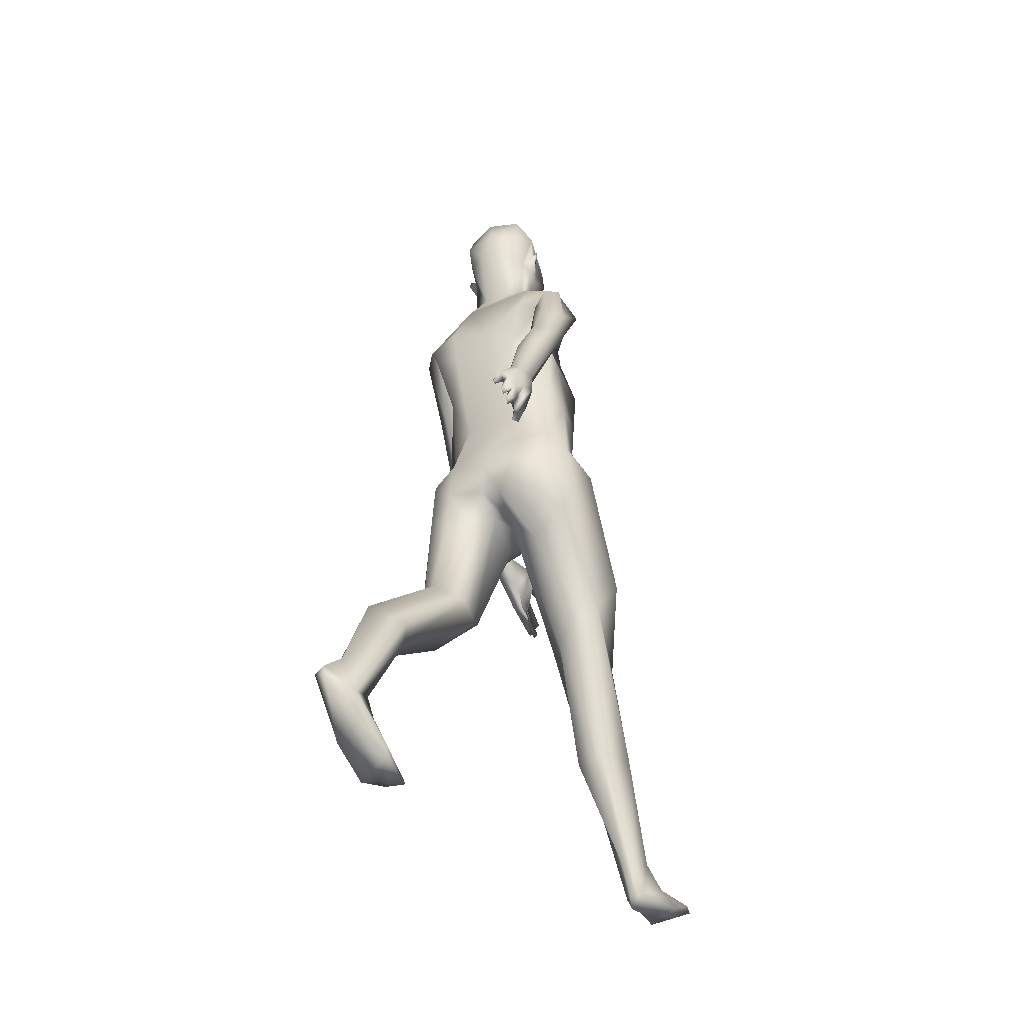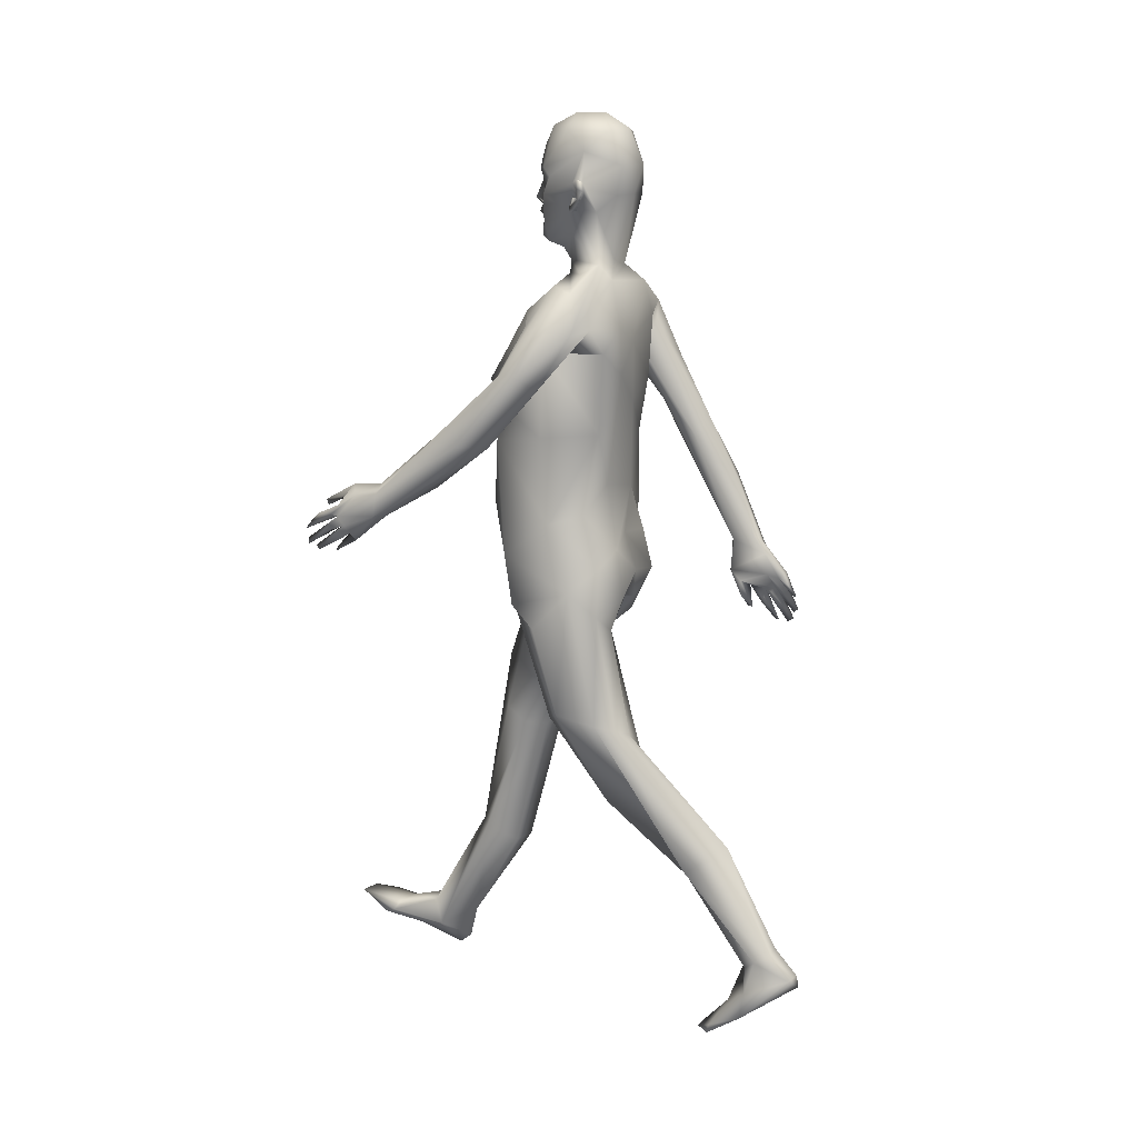
<metadata>
{"format":"obj","ext":"obj","renderer":"f3d","projection":"perspective","resolution":1024,"background":"white","views":[{"elev":-42.4,"azim":30.9,"up":"+Y"},{"elev":11.8,"azim":-65.3,"up":"+Y"}]}
</metadata>
<code>
o Cube
v 1.614 86.16 4.022
v 0.2979 84.69 4.54
v 2.761 88.69 0.9361
v 2.623 85.56 0.7685
v -5.762 85.6 0.7489
v -5.427 84.46 0.7073
v -1.595 90.97 3.898
v -0.7106 87.44 5.071
v -4.878 90.59 2.886
v -4.46 87.33 4.424
v -5.004 90.83 -1.204
v 1.185 91.72 -1.246
v 0.2528 91 -3.63
v -2.894 91.25 -3.686
v -2.53 89.34 -4.767
v 1.689 90.59 2.886
v -2.609 92.44 -1.396
v -1.595 92.5 1.314
v -1.456 81.11 -4.653
v -1.053 81.31 -4.5
v -0.384 81.2 -4.557
v -0.09526 81.44 -4.189
v 0.01704 82.13 -3.944
v -0.06036 83.31 -4.352
v -0.8552 82.44 -4.77
v -2.899 82.38 -4.423
v -1.665 83.4 -5.426
v -1.877 82.54 -5.296
v -2.99 83.11 -4.68
v -3.256 82.86 -4.03
v -3.206 82.13 -3.944
v -3.304 81.47 -3.933
v -2.119 81.33 -4.268
v -2.568 83.27 -4.771
v -2.938 81.28 -4.3
v -2.25 80.37 -5.274
v -0.3844 80.26 -4.957
v -1.251 79.12 -3.15
v 0.9678 80.35 -1.359
v 2.575 85.71 -0.3231
v 3.274 86.07 0.5653
v 2.163 83.7 -1.083
v 1.979 84.31 -0.7853
v 3.149 85.12 0.2622
v 2.521 84.74 0.1151
v 2.444 83.64 -0.5807
v 1.845 84.21 -0.7451
v 1.971 84.33 -0.7148
v 2.499 84.57 -0.3642
v 2.727 84.2 0.2261
v 2.06 82.74 -0.8356
v 2.529 82.75 -0.2531
v 2.054 83.63 0.2937
v 3.291 84.85 1.045
v 0.1573 86.06 -4.215
v -0.6508 86.04 -4.305
v 0.09645 85.79 -4.533
v 0.838 85.13 -4.25
v 0.7208 86.17 -3.841
v -0.09567 86.03 -4.073
v 0.8401 86.1 -4.283
v 0.8225 86.93 -4.695
v 0.313 81.67 -4.462
v -0.1733 82.39 -4.82
v -0.6012 85.45 -4.465
v -0.6429 84.76 -4.775
v -0.5605 83.85 -4.834
v 1.899 86.51 -3.199
v 1.832 84.42 -3.774
v -1.874 81.83 -5.313
v -1.249 84.12 -6.159
v -1.294 84.29 -5.614
v -1.306 83.87 -5.413
v -1.322 84.3 -5.499
v -1.333 84.28 -5.629
v -1.874 82.78 -5.718
v -2.747 78.14 2.828
v 1.895 83.55 1.804
v -1.04 78.05 -2.115
v 2.19 77.32 -0.004213
v -2.893 78.04 -1.81
v -4.87 82.82 1.815
v -4.421 84.43 3.723
v -2.399 84.62 4.804
v -2.114 84.21 -6.041
v -1.25 86.6 -5.044
v -0.6475 87.88 -5.141
v -1.947 86.6 -5.034
v -6.48 84.85 1.045
v -5.744 85.64 -0.4207
v -6.518 85.9 0.7408
v -5.962 85.99 0.04575
v -5.719 84.53 0.1111
v -6.338 85.12 0.2622
v -5.609 84.47 -0.4847
v -5.169 84.31 -0.7853
v -5.558 83.7 -0.5531
v -5.995 84.15 0.2405
v -5.16 84.33 -0.7148
v -5.034 84.21 -0.7451
v -5.522 83.22 -0.8781
v -5.144 83.21 -0.09816
v -5.697 82.97 0.006426
v -3.554 86.35 -4.336
v -3.236 86.35 -4.336
v -3.236 86.03 -4.336
v -3.554 86.03 -4.336
v -2.966 85.84 -4.506
v -3 85.9 -4.075
v -3.581 86.04 -4.08
v -3.992 85.26 -4.203
v -3.427 87.06 -4.951
v -5.079 86.27 -3.202
v -2.548 86.04 -4.306
v -3.26 86.39 -4.201
v -4.061 86.06 -4.272
v -3.876 86.16 -3.846
v -4.694 87.19 -4.039
v -3.239 82.89 -4.814
v -4.794 84.5 -4.014
v -3.479 81.76 -4.516
v -5.273 82.7 -0.8896
v -2.509 85.28 -4.658
v -2.91 79.83 -4.226
v -5.95 88.69 0.9361
v -4.288 80.64 -1.096
v -2.763 79.34 -2.746
v -2.681 82.41 -4.916
v -1.804 83.51 -5.464
v -1.863 84.3 -5.482
v -2.547 83.83 -4.833
v -1.858 84.28 -5.631
v -1.501 83.76 -5.457
v -8.66 47.87 3.901
v 5.265 45.58 3.75
v 7.585 47.69 -3.617
v -7.428 52.89 1.643
v 4.935 51.45 2.38
v -8.834 48.52 -6.566
v 4.801 53.57 -4.53
v -6.833 59.98 -8.293
v 3.698 60.85 -7.172
v 4.924 60.19 0.7609
v -6.878 66.21 -8.909
v 3.512 66.76 -8.16
v -9.733 70.57 -2.833
v 3.863 70.38 -1.9
v -9.002 69.38 4.386
v 4.867 71.6 3.339
v -8.126 75.77 -1.279
v 8.066 71.92 -0.6781
v -11.62 71.29 2.04
v 7.79 73.32 3.127
v -6.149 76.8 0.6474
v -4.638 77.7 2.01
v 1.612 77.76 1.821
v -10.56 65.18 -6.043
v 6.471 63.48 4.552
v -12.87 67.38 -4.898
v 8.813 65.6 3.225
v -14.51 60.14 -9.064
v 10.15 59.07 8.9
v -10.4 61.71 -6.362
v 6.229 59.67 8.225
v -3.388 41.84 -4.367
v 0.258 44.18 -7.144
v -0.009823 43.41 3.977
v -4.643 28.38 6.82
v 1.387 28.04 -6.586
v -4.025 27.28 2.236
v 0.5828 29.62 -10.93
v -8.394 31.12 5.621
v 5.233 30.52 -5.942
v -7.589 23.43 4.397
v 4.74 26.72 -12.41
v -7.084 7.661 19.45
v 4.333 5.912 -19.21
v -5.452 7.313 18.74
v -6.074 9.887 22.31
v 2.971 4.78 -16.19
v -4.239 40.68 3.296
v 1.921 38.92 -0.3869
v -9.1 42.95 3.766
v 5.972 40.87 0.1899
v -11.4 41.68 -2.263
v -11.59 54.97 -18.52
v 7.475 48.72 12.18
v -11.97 52.85 -17.86
v 7.574 49.22 14.38
v -13.67 54.59 -18.75
v 9.51 48.6 12.78
v -7.098 61.07 3.14
v 5.607 66.03 2
v -6.529 63.87 -8.544
v -1.563 46.62 4.935
v -1.516 49.12 -8.113
v -1.604 50.42 3.649
v -1.344 58.51 -9.633
v -1.556 69.98 4.444
v -1.352 66.3 -8.672
v -5.566 69.69 -7.392
v 3.487 75.79 3.513
v 2.103 75.64 -2.162
v -3.556 76.8 -1.618
v -1.552 44.56 -7.3
v -2.198 44.02 3.997
v -1.448 64.08 4.357
v 1.848 5.505 -20.83
v -6.355 7.494 24.71
v 3.228 1.372 -17.14
v -7.153 9.157 21.87
v 4.028 4.56 -17.19
v -7.64 5.035 19.54
v 4.513 4.223 -22.05
v -8.172 2.58 19.3
v 5.044 2.953 -24.17
v -5.263 3.222 20.48
v 2.136 2.384 -22.96
v -5.976 6.151 24.83
v 2.849 0.5592 -18.18
v -3.95 0.8902 17.37
v 0.8222 3.511 -26.68
v -4.725 4.585 18.53
v 1.164 4.812 -25.12
v -3.967 -0.2558 13.91
v 0.8476 5.628 -29.64
v -8.021 1.203 15.94
v 4.894 4.849 -27.27
v -7.835 0.2521 15.7
v 4.707 4.48 -28.18
v -11.07 55.12 -21.67
v 7.23 45.54 11.98
v -13.6 54.36 -21.13
v 9.617 46.26 13.01
v -13.61 52.27 -19.11
v 9.238 48.18 15.11
v -11.63 51.41 -19.61
v 7.246 47.5 15.77
v -12.56 52.79 -23.83
v -12.23 49.65 -21.76
v 7.858 45.35 17.53
v -13.64 53.17 -23.21
v 9.726 44.16 14.12
v -12.49 54.02 -22.98
v 8.263 43.87 13.86
v 8.439 44.99 12.29
v -11.98 53.39 -25.54
v 8.219 41.62 13.66
v -11.24 53.26 -25.47
v -11.59 52.72 -25.53
v -12.7 50.84 -23.38
v 8.575 43.81 16.34
v -13.74 51.06 -22.51
v 9.512 43.99 16.38
v -12.47 52.15 -23.97
v 8.636 43.58 15.32
v -12.6 50.21 -22.37
v 8.334 44.79 16.99
v -13.57 50.29 -21.87
v 9.258 45.37 17.02
v -13.97 52.04 -23.1
v 9.933 44.79 15.23
v 9.752 41.99 16.55
v -13.7 50.41 -24.49
v -12.88 49.48 -21.6
v 8.469 45.55 17.76
v -12.11 48.94 -22.79
v 7.752 44.28 18.18
v -12.84 50.93 -23.93
v 8.684 43.17 16.07
v 8.761 42.51 15.22
v -13.46 52.14 -25.66
v 9.176 41.86 14.87
v 9.7 40.17 16.19
v -12.94 50.82 -27.15
v -13.32 48.77 -26.05
v 9.225 41.13 18.38
v 9.443 40.09 16.71
v -13.44 48.27 -25.69
v 9.259 41.48 18.9
v -13.45 50.46 -27.1
v -12.6 48.19 -24.06
v 8.281 43.02 18.95
v -13.52 48.86 -26.87
v 9.513 40.42 18.32
v -13.17 49.44 -27.08
v 9.354 40.02 17.72
v -12.54 48.62 -24.01
v 8.263 43.09 18.51
v -10.63 45.43 1.281
v 7.281 44.7 -0.1627
v -9.855 52.16 -1.168
v 7.056 48.93 0.9349
v -9.28 60.75 -2.328
v 5.701 57.71 -1.259
v -9.977 69.23 -1.472
v -8.536 69.77 -1.324
v 4.19 70.62 0.802
v -10.27 71.73 3.519
v 6.262 73.63 3.928
v -10.05 75.1 1.345
v 6.636 75.36 0.7132
v -10.42 71.9 -3.305
v -11.95 65.75 -6.484
v 7.883 63.24 3.864
v -11.41 65.62 -1.749
v 7.352 67.79 6.171
v -12.43 59.92 -6.528
v 7.857 61.4 9.27
v -9.449 69.05 0.7034
v 5.055 71.03 4.199
v -6.643 42.13 -6.246
v 3.36 46.13 -8.117
v -5.843 44.43 5.271
v 3.346 41.34 2.368
v -2.507 42.92 0.4786
v -3.372 27.81 5.377
v -0.3413 28.49 -8.414
v -6.723 30.48 6.471
v 3.723 29.51 -5.586
v 3.616 34.76 -12
v -9.753 31.78 3.866
v 6.113 31.81 -6.874
v -7.308 16.69 13.07
v 5.617 15.31 -13.66
v -7.117 20.15 17.37
v 4.26 14.24 -9.984
v -5.199 17.39 13.4
v 2.994 15.81 -15.06
v 2.671 6.32 -20.45
v -3.916 17.92 15.28
v 1.324 14.33 -10.34
v -4.549 5.813 21.79
v 1.455 2.895 -19.95
v -9.635 43.59 -5.38
v -11.05 32.95 0.1982
v 7.532 35.24 -8.994
v -6.754 41.24 4.385
v -12.16 55.56 -12.36
v 7.604 54.93 12.61
v -13.77 56.61 -11.77
v 9.26 55.78 11.85
v -12.61 55.53 -18.7
v 8.554 48.7 11.71
v 4.873 65.92 -1.273
v 2.301 46.19 5.081
v -6.154 47.46 -7.678
v -5.786 49.35 4.567
v 2.355 50.23 4.005
v -5.582 53.42 -9.175
v -4.672 60.22 -9.203
v 1.579 59.28 -8.886
v -4.666 55.85 2.998
v 1.558 60.76 3.827
v -5.638 66.97 4.908
v 1.938 66.13 4.631
v 2.289 66.15 -8.904
v 2.442 69.5 -7.177
v -6.102 71.59 4.975
v 3.118 72.32 4.591
v -4.754 76.24 3.482
v -0.1616 77.48 2.79
v 1.813 62.54 -8.518
v 1.401 54.9 2.981
v -5.905 73.08 -5.294
v -1.127 42.95 -0.1915
v -7.565 8.522 20.56
v -7.638 7.196 24.29
v 4.51 1.574 -17.6
v -3.772 2.005 17.65
v 0.6465 3.938 -25.6
v -6.183 3.533 17.38
v 3.058 5.064 -24.55
v -6.142 0.08448 14.11
v 3.017 5.664 -29.25
v -12.61 52.27 -18.15
v 8.17 48.89 15.02
v -11.15 53.99 -22.78
v 7.299 44.41 13.08
v -11.92 55.19 -22.22
v 7.841 44.98 11.98
v 7.337 42.89 13.12
v 7.807 41.64 14.28
v -12.14 51.35 -21.97
v 7.953 45.19 15.82
v -13.81 52.21 -23.94
v 9.866 43.41 15.07
v -12.79 51.99 -23.38
v -13.07 67.06 -3.244
v 9.022 67.02 4.281
v 3.785 69.58 2.638
v -9.301 17.62 13.65
v 0.7105 15.74 -13.57
v -6.742 31.36 -2.537
v 2.995 72.75 -5.003
v 6.504 68.7 0.09317
v 3.291 51.3 -6.041
f 158 391 396
f 297 163 157
f 297 157 303
f 396 391 298
f 396 298 147
f 297 303 146
f 310 163 297
f 391 311 149
f 391 149 298
f 148 310 297
f 307 300 311
f 299 306 310
f 311 300 149
f 299 310 148
f 307 153 300
f 152 306 299
f 307 390 153
f 390 302 153
f 301 389 152
f 389 306 152
f 390 160 151
f 390 151 302
f 150 159 389
f 150 389 301
f 160 305 396
f 160 396 151
f 303 304 159
f 303 159 150
f 305 158 396
f 303 157 304
f 363 357 145
f 200 357 363
f 144 200 194
f 352 363 142
f 198 363 352
f 363 145 142
f 194 351 141
f 198 200 363
f 194 200 351
f 200 198 351
f 356 199 207
f 199 355 207
f 193 149 356
f 148 192 355
f 354 356 207
f 207 355 353
f 143 193 354
f 193 356 354
f 355 192 353
f 362 202 156
f 202 153 156
f 152 361 155
f 361 202 362
f 80 302 203
f 204 301 154
f 203 150 204
f 302 151 203
f 150 301 204
f 203 395 365
f 365 150 203
f 151 396 203
f 396 395 203
f 365 303 150
f 395 358 201
f 395 201 365
f 396 147 395
f 147 358 395
f 201 146 365
f 146 303 365
f 202 360 300
f 202 300 153
f 299 359 361
f 299 361 152
f 199 360 202
f 359 199 361
f 199 202 361
f 360 149 300
f 148 359 299
f 360 356 149
f 355 359 148
f 199 356 360
f 355 199 359
f 358 200 201
f 358 357 200
f 144 201 200
f 147 145 358
f 145 357 358
f 144 146 201
f 354 364 138
f 354 138 143
f 137 353 192
f 364 207 353
f 364 349 138
f 137 348 353
f 364 197 349
f 348 197 364
f 348 364 353
f 352 397 198
f 198 350 351
f 142 140 397
f 142 397 352
f 350 141 351
f 397 196 198
f 196 350 198
f 350 139 141
f 294 296 194
f 296 144 194
f 145 298 345
f 192 296 294
f 298 149 193
f 298 193 345
f 192 148 296
f 145 345 142
f 345 295 142
f 294 194 141
f 345 193 143
f 345 143 295
f 156 302 80
f 301 155 154
f 156 153 302
f 152 155 301
f 296 297 146
f 296 148 297
f 298 145 147
f 144 296 146
f 295 140 142
f 141 292 294
f 143 138 295
f 292 137 192
f 292 192 294
f 295 293 140
f 139 292 141
f 138 293 295
f 207 364 354
f 82 5 6
f 66 71 86
f 40 4 41
f 19 20 33
f 23 25 22
f 19 21 20
f 25 24 28
f 31 32 26
f 121 36 124
f 70 36 121
f 28 29 128
f 21 20 22
f 32 33 35
f 74 72 71
f 34 29 28
f 25 128 33
f 19 33 35
f 128 32 33
f 30 26 29
f 38 127 124
f 36 37 38
f 56 65 66
f 38 39 79
f 53 54 4
f 54 41 4
f 44 40 41
f 41 54 44
f 69 68 40
f 46 54 52
f 43 46 49
f 50 44 54
f 49 46 42
f 44 50 45
f 48 43 49
f 48 50 47
f 45 50 49
f 44 45 40
f 54 46 50
f 51 42 52
f 43 47 46
f 53 51 52
f 53 52 54
f 86 88 87
f 65 58 66
f 65 56 57
f 64 69 63
f 57 61 58
f 58 65 57
f 60 56 61
f 55 59 61
f 69 42 51
f 91 89 5
f 55 61 57
f 56 55 57
f 71 66 67
f 67 66 58
f 76 73 64
f 64 63 25
f 61 68 58
f 58 69 64
f 73 67 64
f 64 25 28
f 71 73 129
f 75 71 72
f 71 75 73
f 70 121 128
f 73 76 129
f 362 156 78
f 84 77 362
f 123 114 88
f 85 131 123
f 85 88 86
f 86 56 66
f 58 64 67
f 59 60 61
f 123 88 85
f 75 74 73
f 129 76 131
f 112 87 88
f 108 114 123
f 91 92 94
f 97 100 96
f 96 99 95
f 97 101 98
f 93 98 94
f 101 97 95
f 97 96 95
f 98 99 100
f 93 99 98
f 99 93 95
f 100 97 98
f 93 94 90
f 102 6 89
f 95 122 101
f 101 122 103
f 102 103 122
f 104 105 106
f 115 116 114
f 114 108 109
f 116 108 111
f 110 108 116
f 111 108 123
f 124 127 126
f 110 109 108
f 111 120 113
f 110 116 117
f 115 114 109
f 116 113 118
f 115 117 116
f 119 121 120
f 121 119 128
f 90 113 120
f 119 120 123
f 119 123 131
f 120 121 122
f 127 38 79
f 121 124 122
f 95 120 122
f 131 76 119
f 51 39 37
f 119 76 128
f 129 133 85
f 130 129 131
f 85 132 130
f 129 130 133
f 85 133 132
f 85 130 131
f 24 34 27
f 24 30 34
f 24 31 30
f 31 24 23
f 23 32 31
f 23 33 32
f 23 20 33
f 20 23 22
f 376 235 265
f 266 236 377
f 237 384 231
f 232 385 238
f 261 253 235
f 236 254 262
f 235 190 261
f 262 191 236
f 233 261 190
f 191 262 234
f 237 240 257
f 258 241 238
f 237 257 384
f 385 258 238
f 251 378 384
f 385 379 252
f 231 384 378
f 379 385 232
f 378 251 255
f 256 252 379
f 378 255 239
f 245 256 379
f 233 242 386
f 387 243 234
f 386 261 233
f 234 262 387
f 235 253 259
f 260 254 236
f 235 259 265
f 266 260 236
f 261 286 284
f 287 263 285
f 264 261 284
f 263 254 285
f 289 258 283
f 258 266 283
f 265 257 282
f 257 288 282
f 268 289 283
f 288 267 282
f 268 258 289
f 257 267 288
f 285 270 287
f 269 284 286
f 266 268 283
f 267 265 282
f 255 281 275
f 274 387 278
f 386 272 281
f 385 252 277
f 251 384 276
f 280 385 277
f 384 279 276
f 280 258 385
f 384 257 279
f 278 271 273
f 272 275 281
f 278 273 274
f 273 243 274
f 242 239 272
f 239 275 272
f 273 245 243
f 252 254 277
f 253 251 276
f 239 255 275
f 271 256 245
f 271 245 273
f 277 254 280
f 254 260 280
f 259 253 279
f 253 276 279
f 274 243 387
f 242 272 386
f 278 256 271
f 388 281 255
f 387 256 278
f 388 386 281
f 387 262 256
f 388 261 386
f 280 260 258
f 257 259 279
f 266 241 268
f 240 265 267
f 285 252 270
f 269 251 284
f 254 252 285
f 251 264 284
f 251 253 264
f 270 256 287
f 388 269 286
f 270 252 256
f 255 251 269
f 255 269 388
f 268 241 258
f 240 267 257
f 258 260 266
f 265 259 257
f 263 262 254
f 253 261 264
f 287 256 263
f 388 286 261
f 256 262 263
f 247 249 250
f 245 379 383
f 378 244 250
f 248 245 383
f 244 247 250
f 248 246 245
f 383 382 248
f 383 379 382
f 379 232 382
f 231 378 249
f 378 250 249
f 248 381 246
f 244 380 247
f 382 232 381
f 382 381 248
f 380 231 249
f 380 249 247
f 381 234 246
f 246 243 245
f 242 380 244
f 246 234 243
f 233 380 242
f 239 242 244
f 239 244 378
f 266 377 241
f 377 238 241
f 237 376 240
f 376 265 240
f 238 189 187
f 238 187 232
f 186 188 237
f 186 237 231
f 377 189 238
f 188 376 237
f 381 344 234
f 344 191 234
f 190 343 233
f 343 380 233
f 232 187 381
f 187 344 381
f 343 186 380
f 186 231 380
f 53 78 156
f 127 81 126
f 79 203 204
f 204 81 79
f 80 203 79
f 204 154 81
f 361 77 155
f 77 361 362
f 344 305 191
f 305 160 191
f 159 304 190
f 304 343 190
f 187 158 344
f 158 305 344
f 304 157 343
f 157 186 343
f 191 162 342
f 191 342 236
f 341 161 190
f 341 190 235
f 191 160 162
f 161 159 190
f 377 340 189
f 339 376 188
f 236 342 340
f 236 340 377
f 339 341 235
f 339 235 376
f 309 164 340
f 163 308 339
f 342 162 309
f 342 309 340
f 308 161 341
f 308 341 339
f 164 158 187
f 157 163 186
f 189 340 164
f 189 164 187
f 163 339 188
f 163 188 186
f 334 393 329
f 334 329 208
f 328 331 333
f 328 333 178
f 180 332 393
f 180 393 334
f 331 179 333
f 393 318 329
f 318 171 329
f 170 317 328
f 317 331 328
f 332 169 393
f 169 318 393
f 317 168 331
f 180 327 332
f 331 326 179
f 212 327 180
f 326 211 179
f 327 320 169
f 327 169 332
f 168 319 326
f 168 326 331
f 327 173 320
f 319 172 326
f 330 329 177
f 329 325 177
f 324 178 176
f 208 329 330
f 324 328 178
f 329 321 175
f 329 175 325
f 171 321 329
f 174 170 324
f 170 328 324
f 177 325 212
f 325 327 212
f 326 392 211
f 392 367 211
f 392 324 367
f 324 176 367
f 325 323 173
f 325 173 327
f 172 322 392
f 172 392 326
f 325 175 323
f 322 174 324
f 322 324 392
f 164 391 158
f 164 311 391
f 309 307 311
f 309 311 164
f 310 306 308
f 310 308 163
f 162 307 309
f 306 161 308
f 390 307 162
f 306 389 161
f 160 390 162
f 389 159 161
f 82 155 77
f 102 126 155
f 39 53 156
f 154 155 81
f 82 102 155
f 78 53 4
f 82 6 102
f 32 128 26
f 22 25 20
f 24 27 28
f 73 74 67
f 37 70 63
f 29 26 128
f 27 34 28
f 20 25 33
f 128 76 28
f 36 38 124
f 70 37 36
f 39 80 79
f 37 39 38
f 40 45 49
f 42 69 40
f 89 98 103
f 48 49 50
f 47 50 46
f 40 49 42
f 42 46 52
f 39 51 53
f 60 55 56
f 62 56 86
f 25 63 70
f 61 56 62
f 68 69 58
f 68 61 62
f 91 5 92
f 37 63 51
f 51 63 69
f 89 6 5
f 76 64 28
f 67 74 71
f 83 77 84
f 24 25 23
f 2 362 78
f 2 84 362
f 71 85 86
f 112 88 114
f 85 71 129
f 93 90 95
f 94 98 89
f 103 98 101
f 89 91 94
f 122 126 102
f 103 102 89
f 107 104 106
f 116 111 113
f 122 124 126
f 118 112 116
f 116 112 114
f 95 90 120
f 81 127 79
f 123 120 111
f 92 90 94
f 25 70 128
f 81 155 126
f 83 82 77
f 39 156 80
f 86 87 62
f 8 1 16
f 84 2 8
f 3 78 4
f 125 90 92
f 10 9 125
f 125 118 113
f 2 78 1
f 11 125 9
f 7 9 10
f 12 62 13
f 40 68 3
f 62 12 68
f 14 15 118
f 15 14 13
f 87 13 62
f 90 125 113
f 12 13 17
f 9 17 11
f 14 11 17
f 82 83 5
f 10 8 7
f 12 16 3
f 12 17 18
f 78 3 1
f 40 3 4
f 1 8 2
f 7 8 16
f 83 10 5
f 5 10 125
f 7 18 9
f 13 87 15
f 10 83 84
f 92 5 125
f 12 3 68
f 11 14 118
f 9 18 17
f 118 125 11
f 15 112 118
f 13 14 17
f 18 7 16
f 18 16 12
f 15 87 112
f 3 16 1
f 84 8 10
f 230 375 228
f 374 229 227
f 222 226 230
f 225 221 229
f 230 226 375
f 225 229 374
f 222 371 226
f 370 221 225
f 228 216 230
f 215 227 229
f 228 214 216
f 215 213 227
f 222 218 371
f 370 217 221
f 218 334 371
f 333 217 370
f 218 220 334
f 219 217 333
f 220 369 210
f 368 219 209
f 220 216 369
f 368 215 219
f 216 214 369
f 213 215 368
f 230 216 222
f 221 215 229
f 371 224 226
f 223 370 225
f 375 373 228
f 372 374 227
f 226 373 375
f 372 225 374
f 226 224 373
f 223 225 372
f 373 214 228
f 213 372 227
f 373 330 214
f 213 178 372
f 224 208 373
f 208 330 373
f 178 223 372
f 371 208 224
f 216 218 222
f 217 215 221
f 218 216 220
f 215 217 219
f 334 208 371
f 223 333 370
f 220 210 334
f 209 219 333
f 369 212 210
f 209 211 368
f 369 177 212
f 211 367 368
f 214 177 369
f 367 213 368
f 176 213 367
f 330 177 214
f 176 178 213
f 212 180 210
f 179 211 209
f 178 333 223
f 210 180 334
f 179 209 333
f 206 366 167
f 316 366 206
f 366 205 166
f 165 205 316
f 205 366 316
f 167 195 206
f 195 314 206
f 167 346 195
f 195 348 314
f 315 135 346
f 315 346 167
f 348 134 314
f 205 313 166
f 312 205 165
f 397 136 313
f 139 347 312
f 205 196 313
f 196 397 313
f 347 196 312
f 196 205 312
f 349 346 135
f 197 195 346
f 197 346 349
f 348 195 197
f 173 323 184
f 323 291 184
f 290 322 183
f 322 172 183
f 323 337 291
f 337 136 291
f 185 336 290
f 336 322 290
f 175 337 323
f 336 174 322
f 290 335 185
f 290 139 335
f 291 135 184
f 183 134 290
f 337 321 313
f 337 313 136
f 312 394 336
f 312 336 185
f 175 321 337
f 394 174 336
f 321 171 166
f 321 166 313
f 165 170 394
f 165 394 312
f 170 174 394
f 312 335 139
f 312 185 335
f 169 320 182
f 338 319 181
f 319 168 181
f 320 173 182
f 173 184 182
f 183 172 338
f 172 319 338
f 182 315 167
f 314 181 206
f 314 338 181
f 182 184 315
f 184 135 315
f 134 183 314
f 183 338 314
f 171 318 366
f 171 366 166
f 316 317 170
f 316 170 165
f 318 169 366
f 169 182 366
f 181 168 316
f 168 317 316
f 182 167 366
f 206 181 316
f 293 291 136
f 290 292 139
f 293 135 291
f 134 292 290
f 349 135 138
f 134 348 137
f 397 140 136
f 139 350 347
f 140 293 136
f 138 135 293
f 134 137 292
f 196 347 350

</code>
